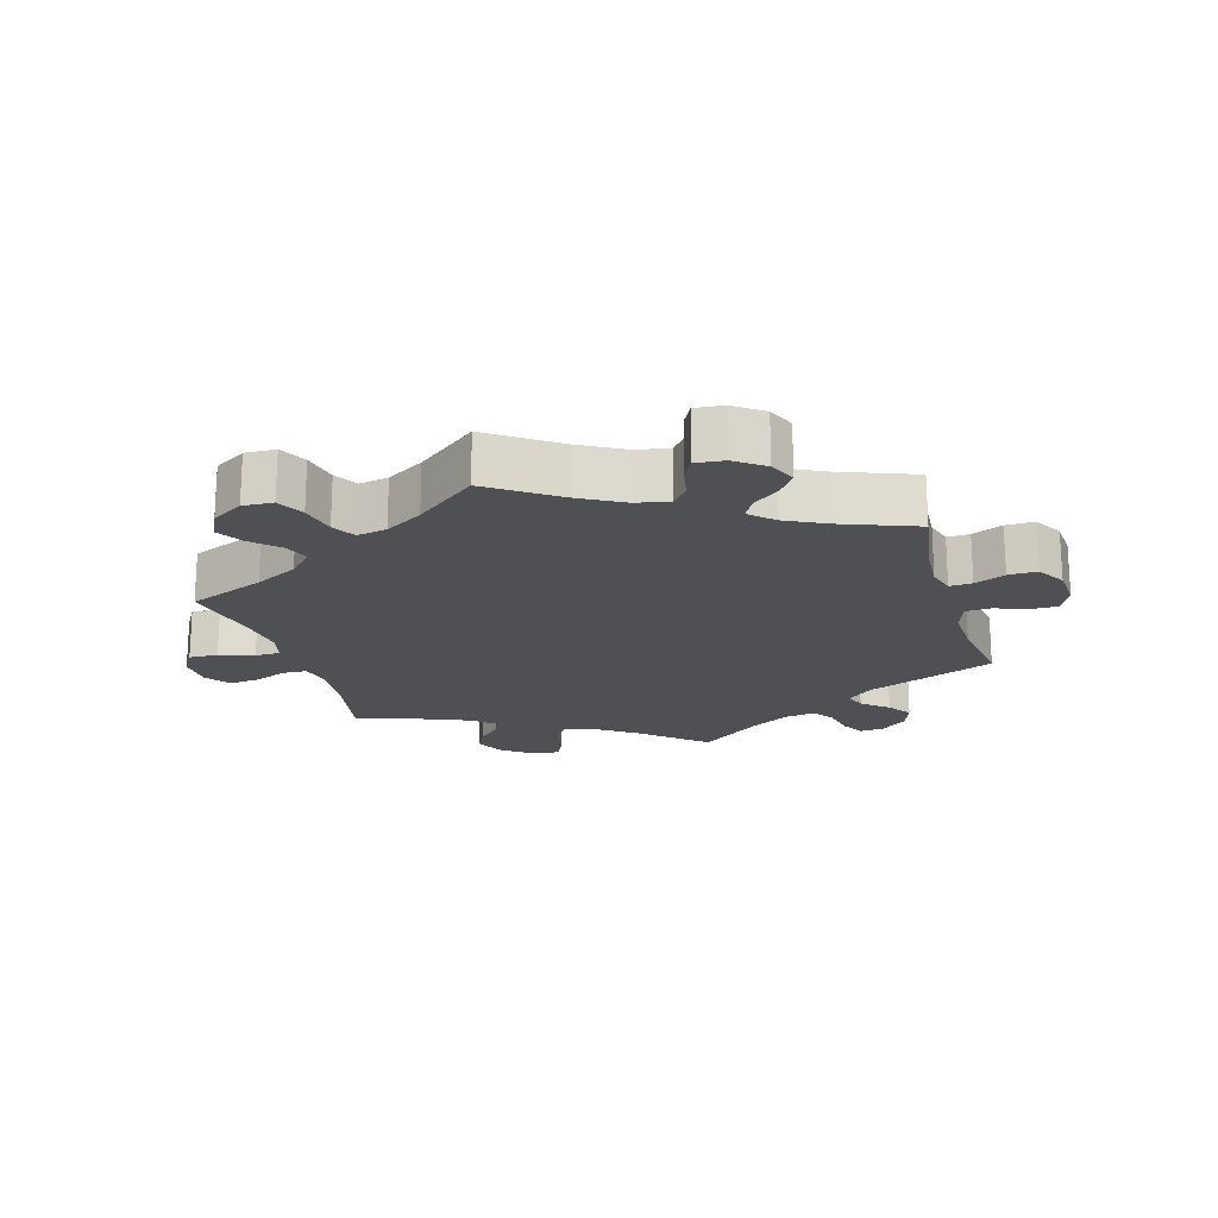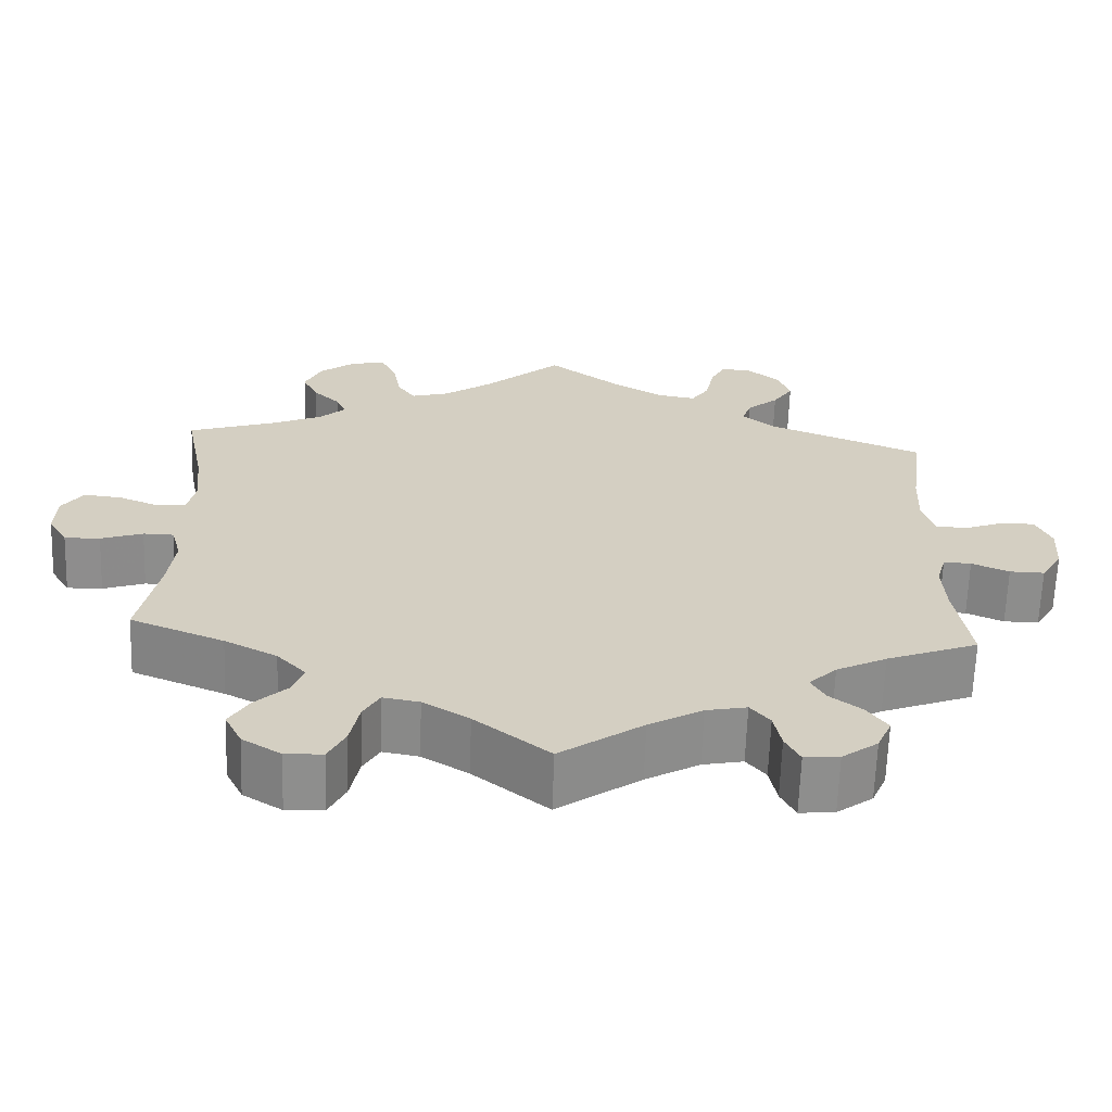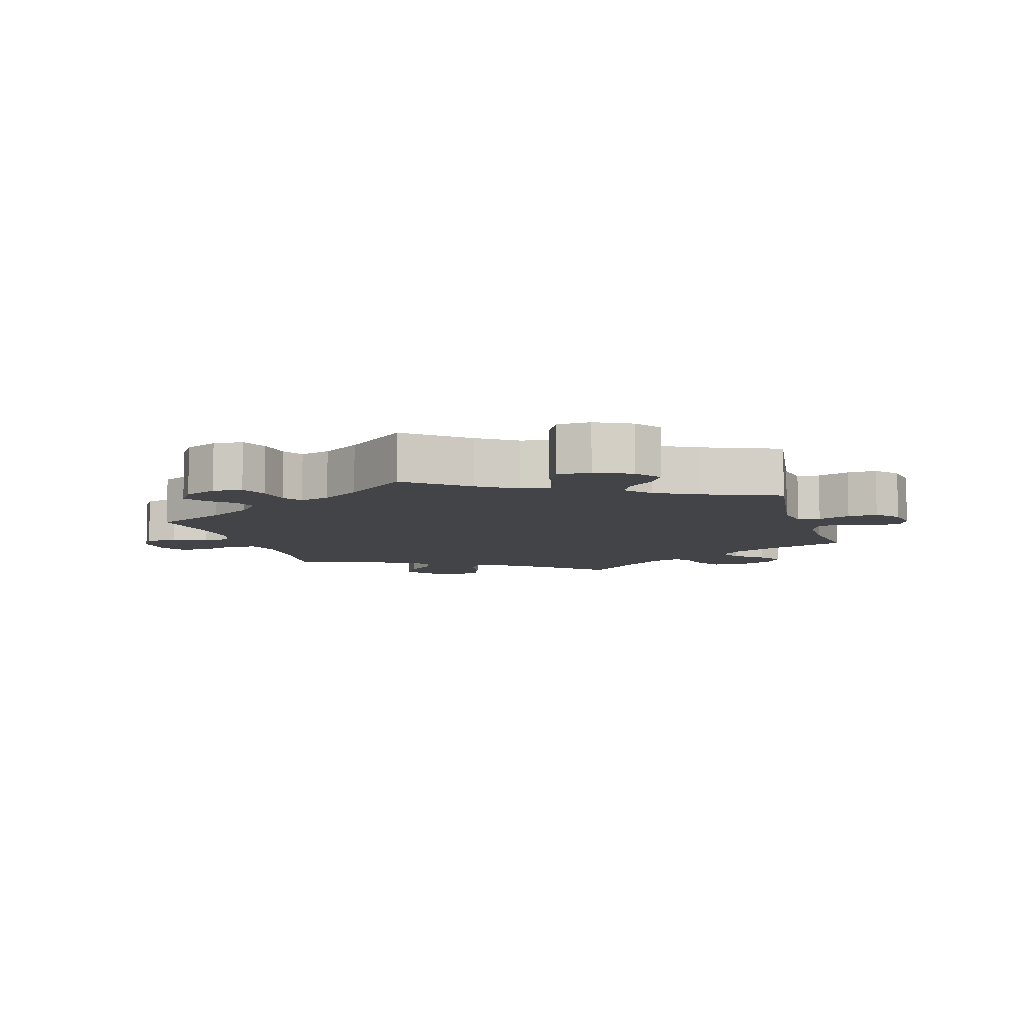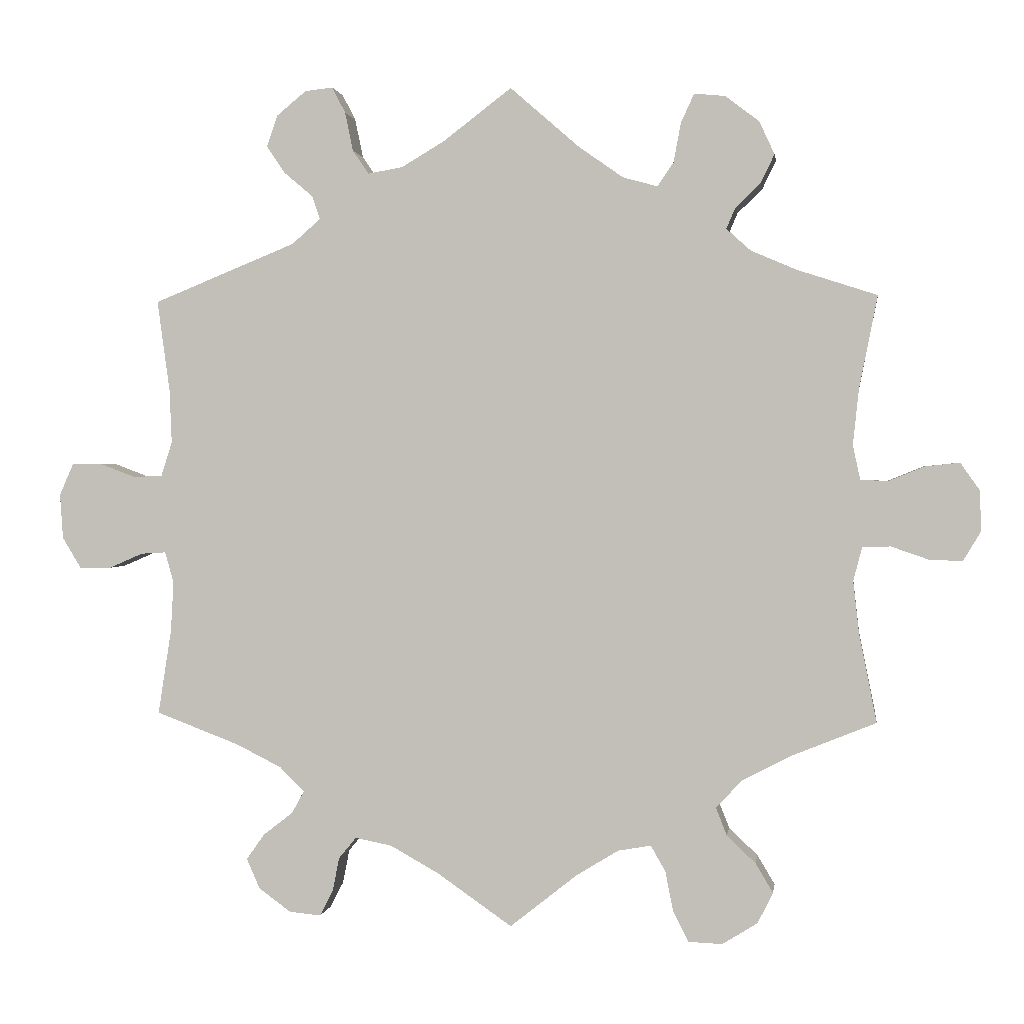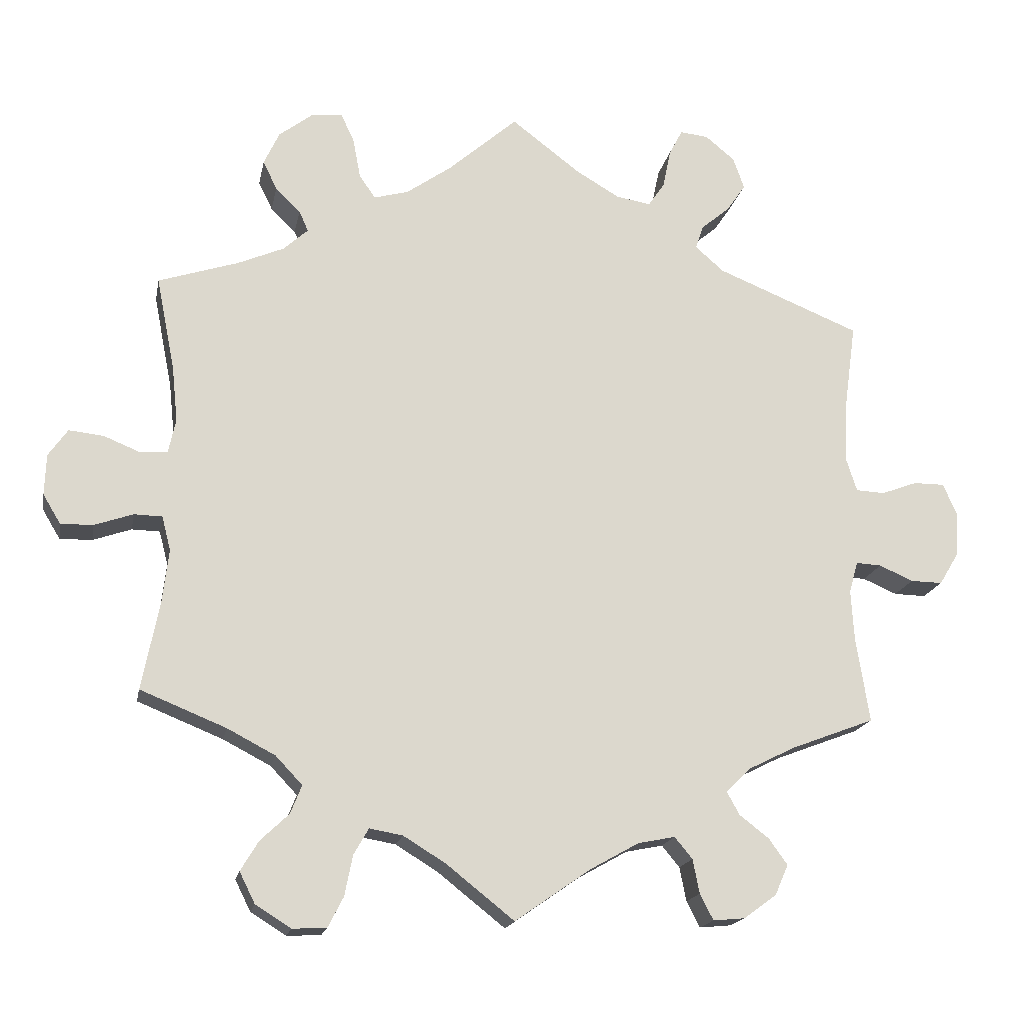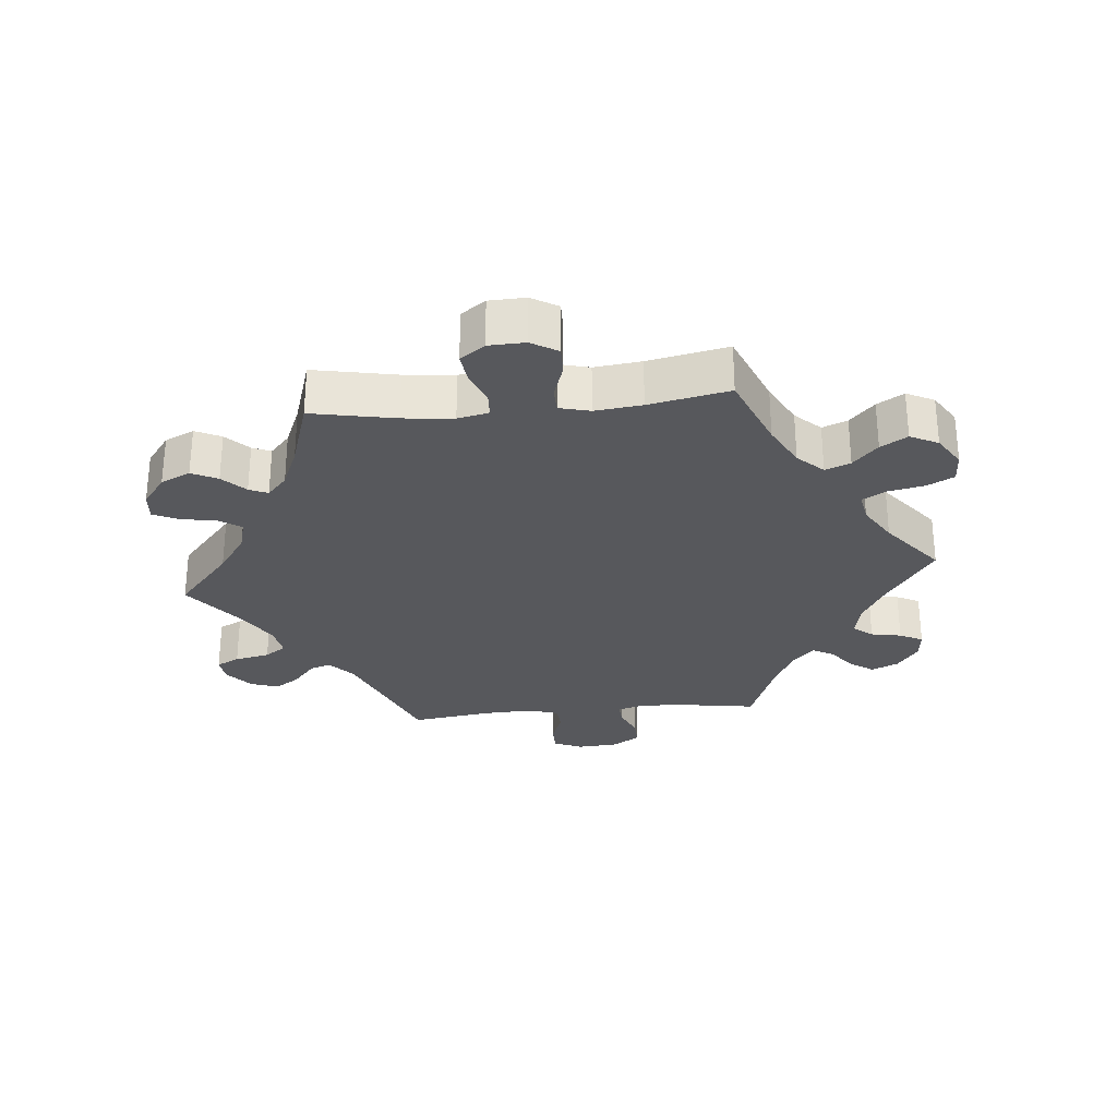
<metadata>
{"format":"obj","ext":"obj","renderer":"f3d","projection":"perspective","resolution":1024,"background":"white","views":[{"elev":-19.2,"azim":-163.6,"up":"+Y"},{"elev":-64.6,"azim":178.1,"up":"+Z"},{"elev":-8.1,"azim":-103.2,"up":"+Y"},{"elev":1.1,"azim":7.9,"up":"+Z"},{"elev":-17.5,"azim":169.3,"up":"+Z"},{"elev":-28.6,"azim":95.6,"up":"+Y"}]}
</metadata>
<code>
v 0.094 0.07 0.496
v 0.155 0.07 0.453
v 0.202 0.07 0.44
v 0.224 0.07 0.472
v 0.234 0.07 0.526
v 0.252 0.07 0.565
v 0.294 0.07 0.561
v 0.34 0.07 0.526
v 0.361 0.07 0.481
v 0.342 0.07 0.442
v 0.308 0.07 0.409
v 0.296 0.07 0.381
v 0.329 0.07 0.351
v 0.392 0.07 0.324
v 0.5 0.07 0.289
v 0.475 0.07 0.163
v 0.467 0.07 0.087
v 0.477 0.07 0.04
v 0.514 0.07 0.038
v 0.563 0.07 0.058
v 0.61 0.07 0.063
v 0.636 0.07 0.026
v 0.638 0.07 -0.029
v 0.614 0.07 -0.069
v 0.57 0.07 -0.068
v 0.518 0.07 -0.05
v 0.48 0.07 -0.051
v 0.468 0.07 -0.097
v 0.476 0.07 -0.168
v 0.5 0.07 -0.289
v 0.384 0.07 -0.336
v 0.319 0.07 -0.37
v 0.283 0.07 -0.408
v 0.298 0.07 -0.446
v 0.337 0.07 -0.483
v 0.361 0.07 -0.523
v 0.34 0.07 -0.565
v 0.292 0.07 -0.595
v 0.246 0.07 -0.593
v 0.225 0.07 -0.552
v 0.214 0.07 -0.497
v 0.194 0.07 -0.462
v 0.149 0.07 -0.47
v 0.092 0.07 -0.505
v 0 0.07 -0.578
v -0.102 0.07 -0.507
v -0.168 0.07 -0.47
v -0.218 0.07 -0.46
v -0.242 0.07 -0.489
v -0.251 0.07 -0.535
v -0.269 0.07 -0.57
v -0.312 0.07 -0.566
v -0.356 0.07 -0.534
v -0.374 0.07 -0.493
v -0.349 0.07 -0.458
v -0.309 0.07 -0.427
v -0.292 0.07 -0.396
v -0.326 0.07 -0.363
v -0.388 0.07 -0.332
v -0.501 0.07 -0.289
v -0.483 0.07 -0.174
v -0.479 0.07 -0.105
v -0.491 0.07 -0.063
v -0.525 0.07 -0.065
v -0.571 0.07 -0.085
v -0.614 0.07 -0.086
v -0.64 0.07 -0.043
v -0.644 0.07 0.018
v -0.625 0.07 0.061
v -0.583 0.07 0.061
v -0.535 0.07 0.043
v -0.496 0.07 0.045
v -0.481 0.07 0.092
v -0.484 0.07 0.165
v -0.501 0.07 0.289
v -0.307 0.07 0.368
v -0.268 0.07 0.402
v -0.279 0.07 0.434
v -0.318 0.07 0.467
v -0.343 0.07 0.504
v -0.328 0.07 0.547
v -0.288 0.07 0.58
v -0.25 0.07 0.584
v -0.232 0.07 0.549
v -0.221 0.07 0.496
v -0.199 0.07 0.464
v -0.152 0.07 0.472
v -0.093 0.07 0.507
v 0 0.07 0.578
v 0.094 0 0.496
v 0.155 0 0.453
v 0.202 0 0.44
v 0.224 0 0.472
v 0.234 0 0.526
v 0.252 0 0.565
v 0.294 0 0.561
v 0.34 0 0.526
v 0.361 0 0.481
v 0.342 0 0.442
v 0.308 0 0.409
v 0.296 0 0.381
v 0.329 0 0.351
v 0.392 0 0.324
v 0.5 0 0.289
v 0.475 0 0.163
v 0.467 0 0.087
v 0.477 0 0.04
v 0.514 0 0.038
v 0.563 0 0.058
v 0.61 0 0.063
v 0.636 0 0.026
v 0.638 0 -0.029
v 0.614 0 -0.069
v 0.57 0 -0.068
v 0.518 0 -0.05
v 0.48 0 -0.051
v 0.468 0 -0.097
v 0.476 0 -0.168
v 0.5 0 -0.289
v 0.384 0 -0.336
v 0.319 0 -0.37
v 0.283 0 -0.408
v 0.298 0 -0.446
v 0.337 0 -0.483
v 0.361 0 -0.523
v 0.34 0 -0.565
v 0.292 0 -0.595
v 0.246 0 -0.593
v 0.225 0 -0.552
v 0.214 0 -0.497
v 0.194 0 -0.462
v 0.149 0 -0.47
v 0.092 0 -0.505
v 0 0 -0.578
v -0.102 0 -0.507
v -0.168 0 -0.47
v -0.218 0 -0.46
v -0.242 0 -0.489
v -0.251 0 -0.535
v -0.269 0 -0.57
v -0.312 0 -0.566
v -0.356 0 -0.534
v -0.374 0 -0.493
v -0.349 0 -0.458
v -0.309 0 -0.427
v -0.292 0 -0.396
v -0.326 0 -0.363
v -0.388 0 -0.332
v -0.501 0 -0.289
v -0.483 0 -0.174
v -0.479 0 -0.105
v -0.491 0 -0.063
v -0.525 0 -0.065
v -0.571 0 -0.085
v -0.614 0 -0.086
v -0.64 0 -0.043
v -0.644 0 0.018
v -0.625 0 0.061
v -0.583 0 0.061
v -0.535 0 0.043
v -0.496 0 0.045
v -0.481 0 0.092
v -0.484 0 0.165
v -0.501 0 0.289
v -0.307 0 0.368
v -0.268 0 0.402
v -0.279 0 0.434
v -0.318 0 0.467
v -0.343 0 0.504
v -0.328 0 0.547
v -0.288 0 0.58
v -0.25 0 0.584
v -0.232 0 0.549
v -0.221 0 0.496
v -0.199 0 0.464
v -0.152 0 0.472
v -0.093 0 0.507
v 0 0 0.578
f 88 89 1
f 87 88 1 2
f 86 87 2 3
f 82 83 84 85
f 82 85 86
f 81 82 86
f 78 79 80 81
f 78 81 86
f 77 78 86 3
f 74 75 76
f 73 74 76 77
f 72 73 77 3
f 68 69 70 71
f 68 71 72
f 67 68 72
f 64 65 66 67
f 63 64 67 72
f 62 63 72 3
f 59 60 61
f 58 59 61 62
f 57 58 62 3
f 53 54 55 56
f 49 50 51 52
f 48 49 52 53
f 44 45 46
f 43 44 46 47
f 42 43 47 48
f 38 39 40 41
f 38 41 42
f 37 38 42
f 34 35 36 37
f 33 34 37 42
f 32 33 42 48
f 29 30 31
f 28 29 31 32
f 27 28 32 48
f 23 24 25 26
f 23 26 27
f 22 23 27
f 19 20 21 22
f 18 19 22 27
f 17 18 27 48
f 14 15 16
f 13 14 16 17
f 12 13 17 48
f 8 9 10 11
f 4 5 6 7
f 48 53 56 57
f 11 12 48 57
f 7 8 11 57
f 3 4 7 57
f 90 178 177
f 91 90 177 176
f 92 91 176 175
f 174 173 172 171
f 175 174 171
f 175 171 170
f 170 169 168 167
f 175 170 167
f 92 175 167 166
f 165 164 163
f 166 165 163 162
f 92 166 162 161
f 160 159 158 157
f 161 160 157
f 161 157 156
f 156 155 154 153
f 161 156 153 152
f 92 161 152 151
f 150 149 148
f 151 150 148 147
f 92 151 147 146
f 145 144 143 142
f 141 140 139 138
f 142 141 138 137
f 135 134 133
f 136 135 133 132
f 137 136 132 131
f 130 129 128 127
f 131 130 127
f 131 127 126
f 126 125 124 123
f 131 126 123 122
f 137 131 122 121
f 120 119 118
f 121 120 118 117
f 137 121 117 116
f 115 114 113 112
f 116 115 112
f 116 112 111
f 111 110 109 108
f 116 111 108 107
f 137 116 107 106
f 105 104 103
f 106 105 103 102
f 137 106 102 101
f 100 99 98 97
f 96 95 94 93
f 146 145 142 137
f 146 137 101 100
f 146 100 97 96
f 146 96 93 92
f 1 90 91 2
f 2 91 92 3
f 3 92 93 4
f 4 93 94 5
f 5 94 95 6
f 6 95 96 7
f 7 96 97 8
f 8 97 98 9
f 9 98 99 10
f 10 99 100 11
f 11 100 101 12
f 12 101 102 13
f 13 102 103 14
f 14 103 104 15
f 15 104 105 16
f 16 105 106 17
f 17 106 107 18
f 18 107 108 19
f 19 108 109 20
f 20 109 110 21
f 21 110 111 22
f 22 111 112 23
f 23 112 113 24
f 24 113 114 25
f 25 114 115 26
f 26 115 116 27
f 27 116 117 28
f 28 117 118 29
f 29 118 119 30
f 30 119 120 31
f 31 120 121 32
f 32 121 122 33
f 33 122 123 34
f 34 123 124 35
f 35 124 125 36
f 36 125 126 37
f 37 126 127 38
f 38 127 128 39
f 39 128 129 40
f 40 129 130 41
f 41 130 131 42
f 42 131 132 43
f 43 132 133 44
f 44 133 134 45
f 45 134 135 46
f 46 135 136 47
f 47 136 137 48
f 48 137 138 49
f 49 138 139 50
f 50 139 140 51
f 51 140 141 52
f 52 141 142 53
f 53 142 143 54
f 54 143 144 55
f 55 144 145 56
f 56 145 146 57
f 57 146 147 58
f 58 147 148 59
f 59 148 149 60
f 60 149 150 61
f 61 150 151 62
f 62 151 152 63
f 63 152 153 64
f 64 153 154 65
f 65 154 155 66
f 66 155 156 67
f 67 156 157 68
f 68 157 158 69
f 69 158 159 70
f 70 159 160 71
f 71 160 161 72
f 72 161 162 73
f 73 162 163 74
f 74 163 164 75
f 75 164 165 76
f 76 165 166 77
f 77 166 167 78
f 78 167 168 79
f 79 168 169 80
f 80 169 170 81
f 81 170 171 82
f 82 171 172 83
f 83 172 173 84
f 84 173 174 85
f 85 174 175 86
f 86 175 176 87
f 87 176 177 88
f 88 177 178 89
f 89 178 90 1

</code>
